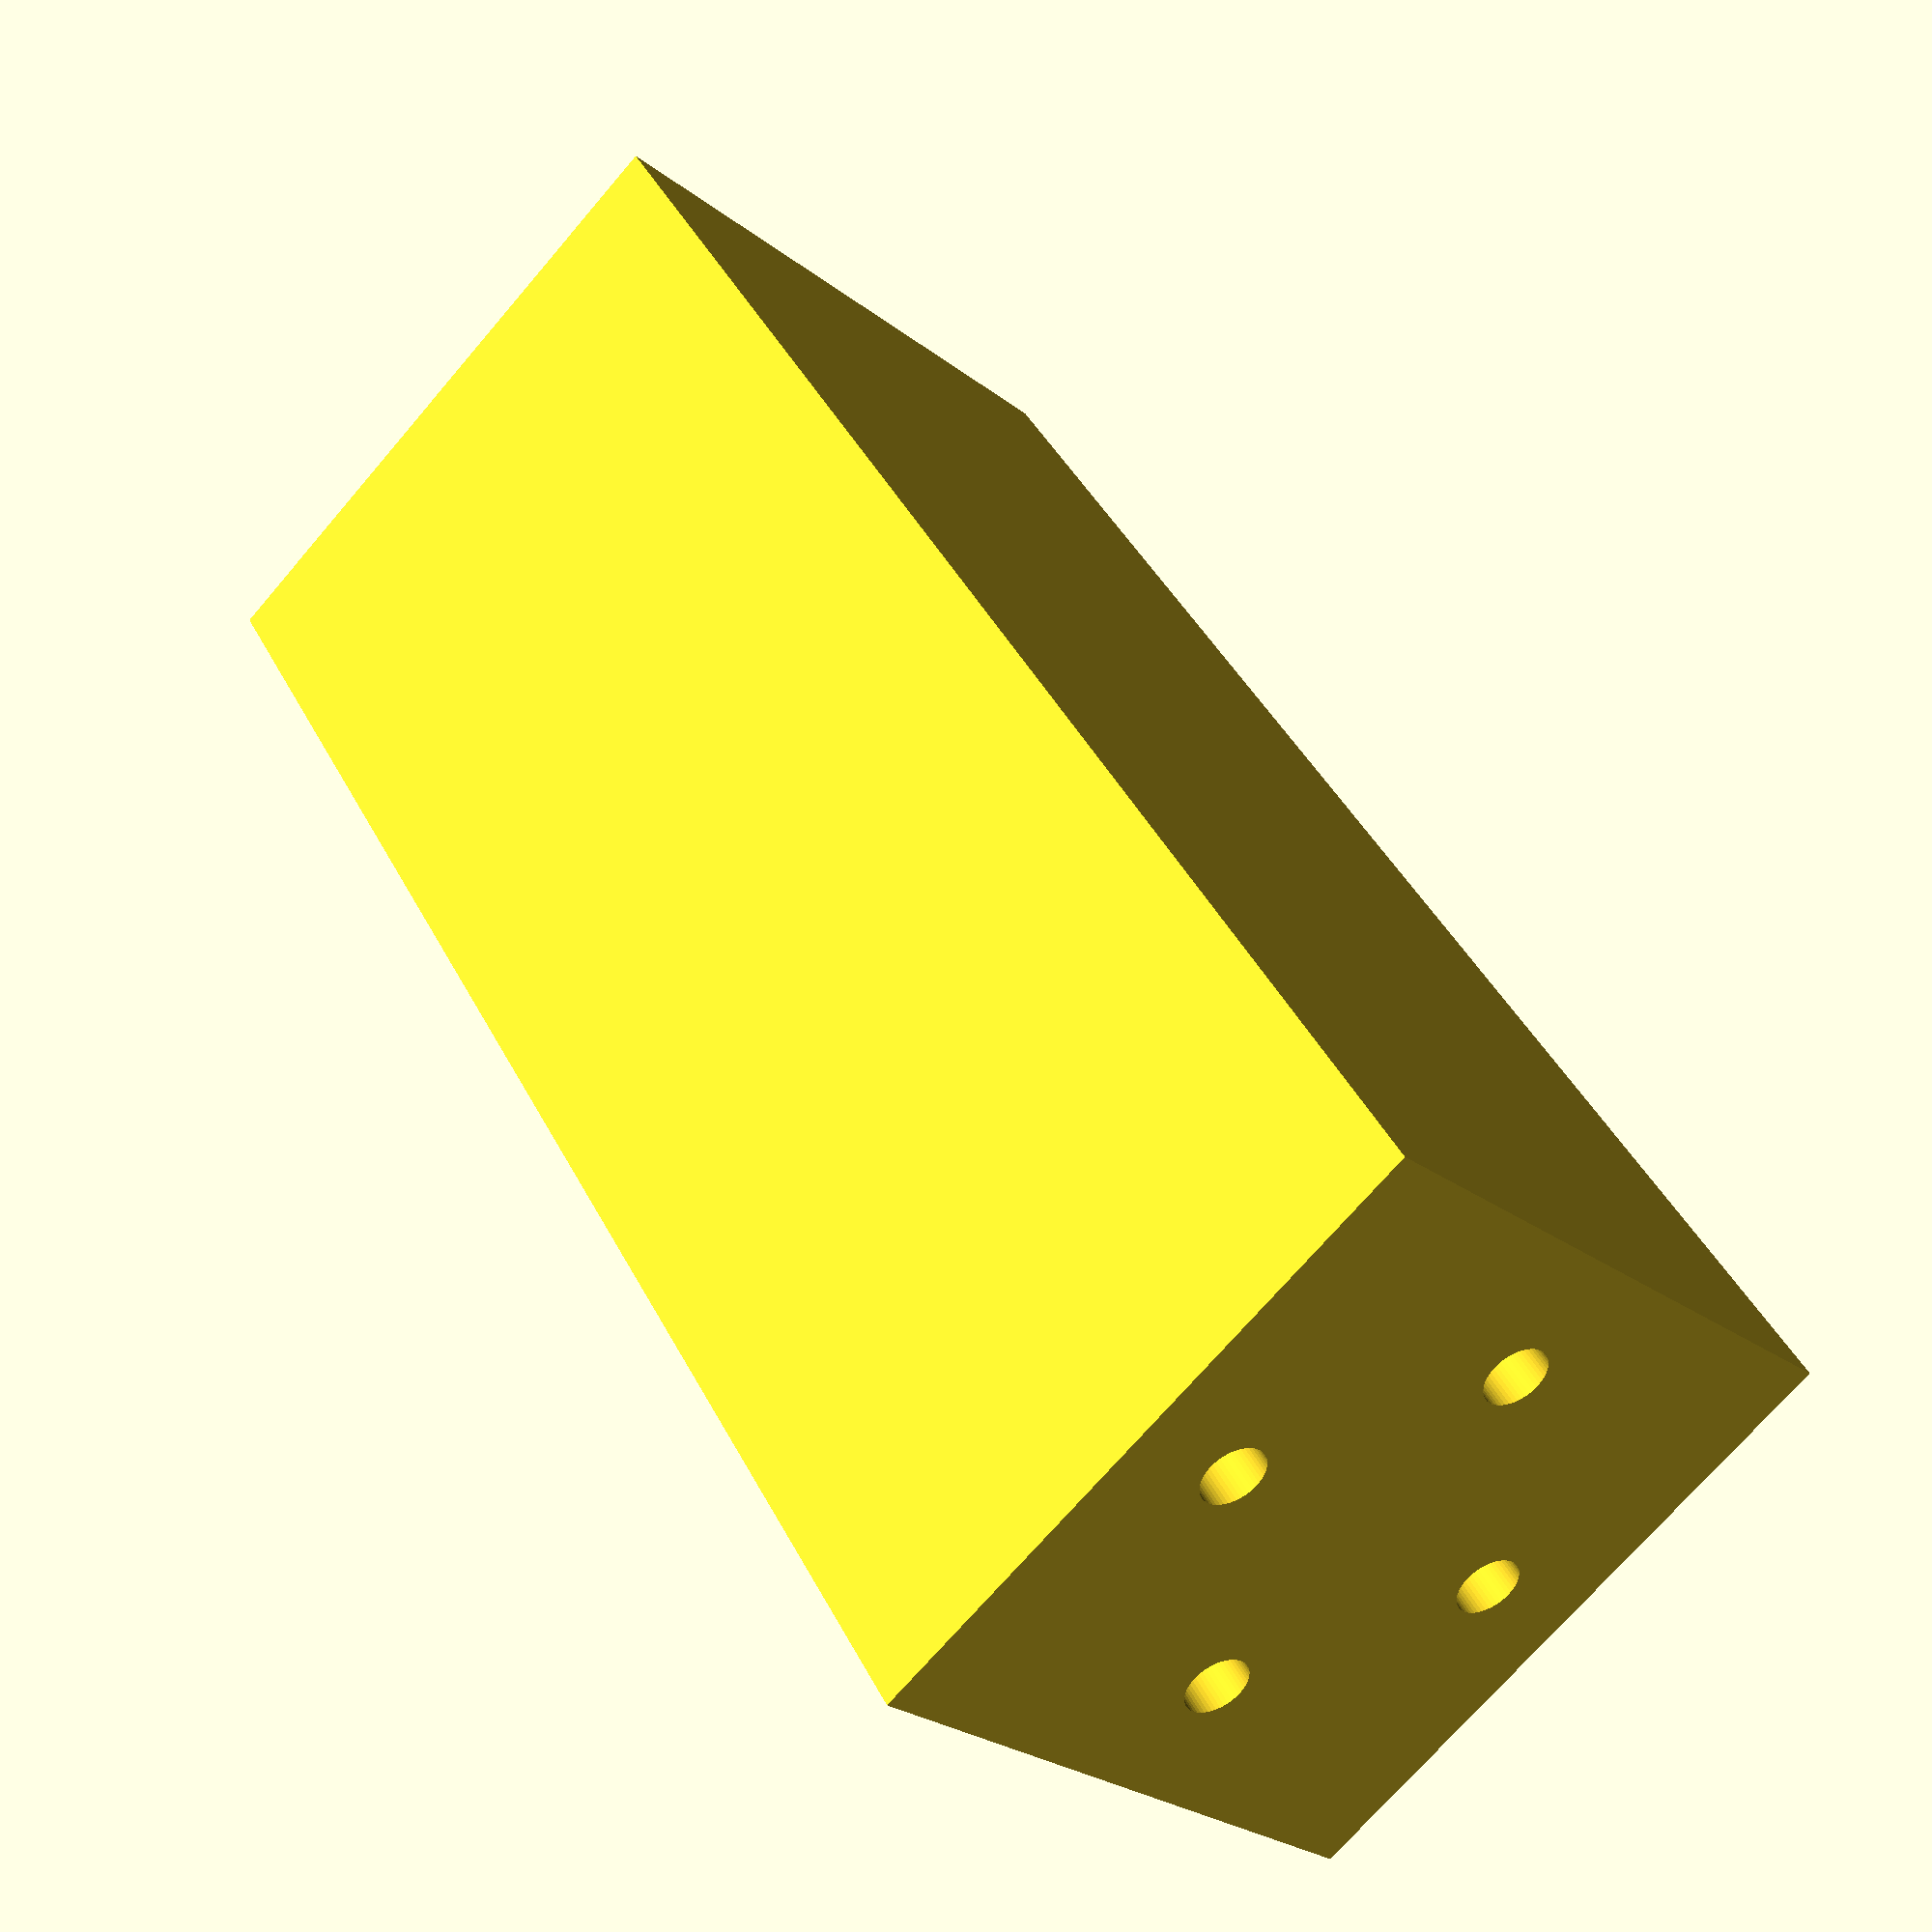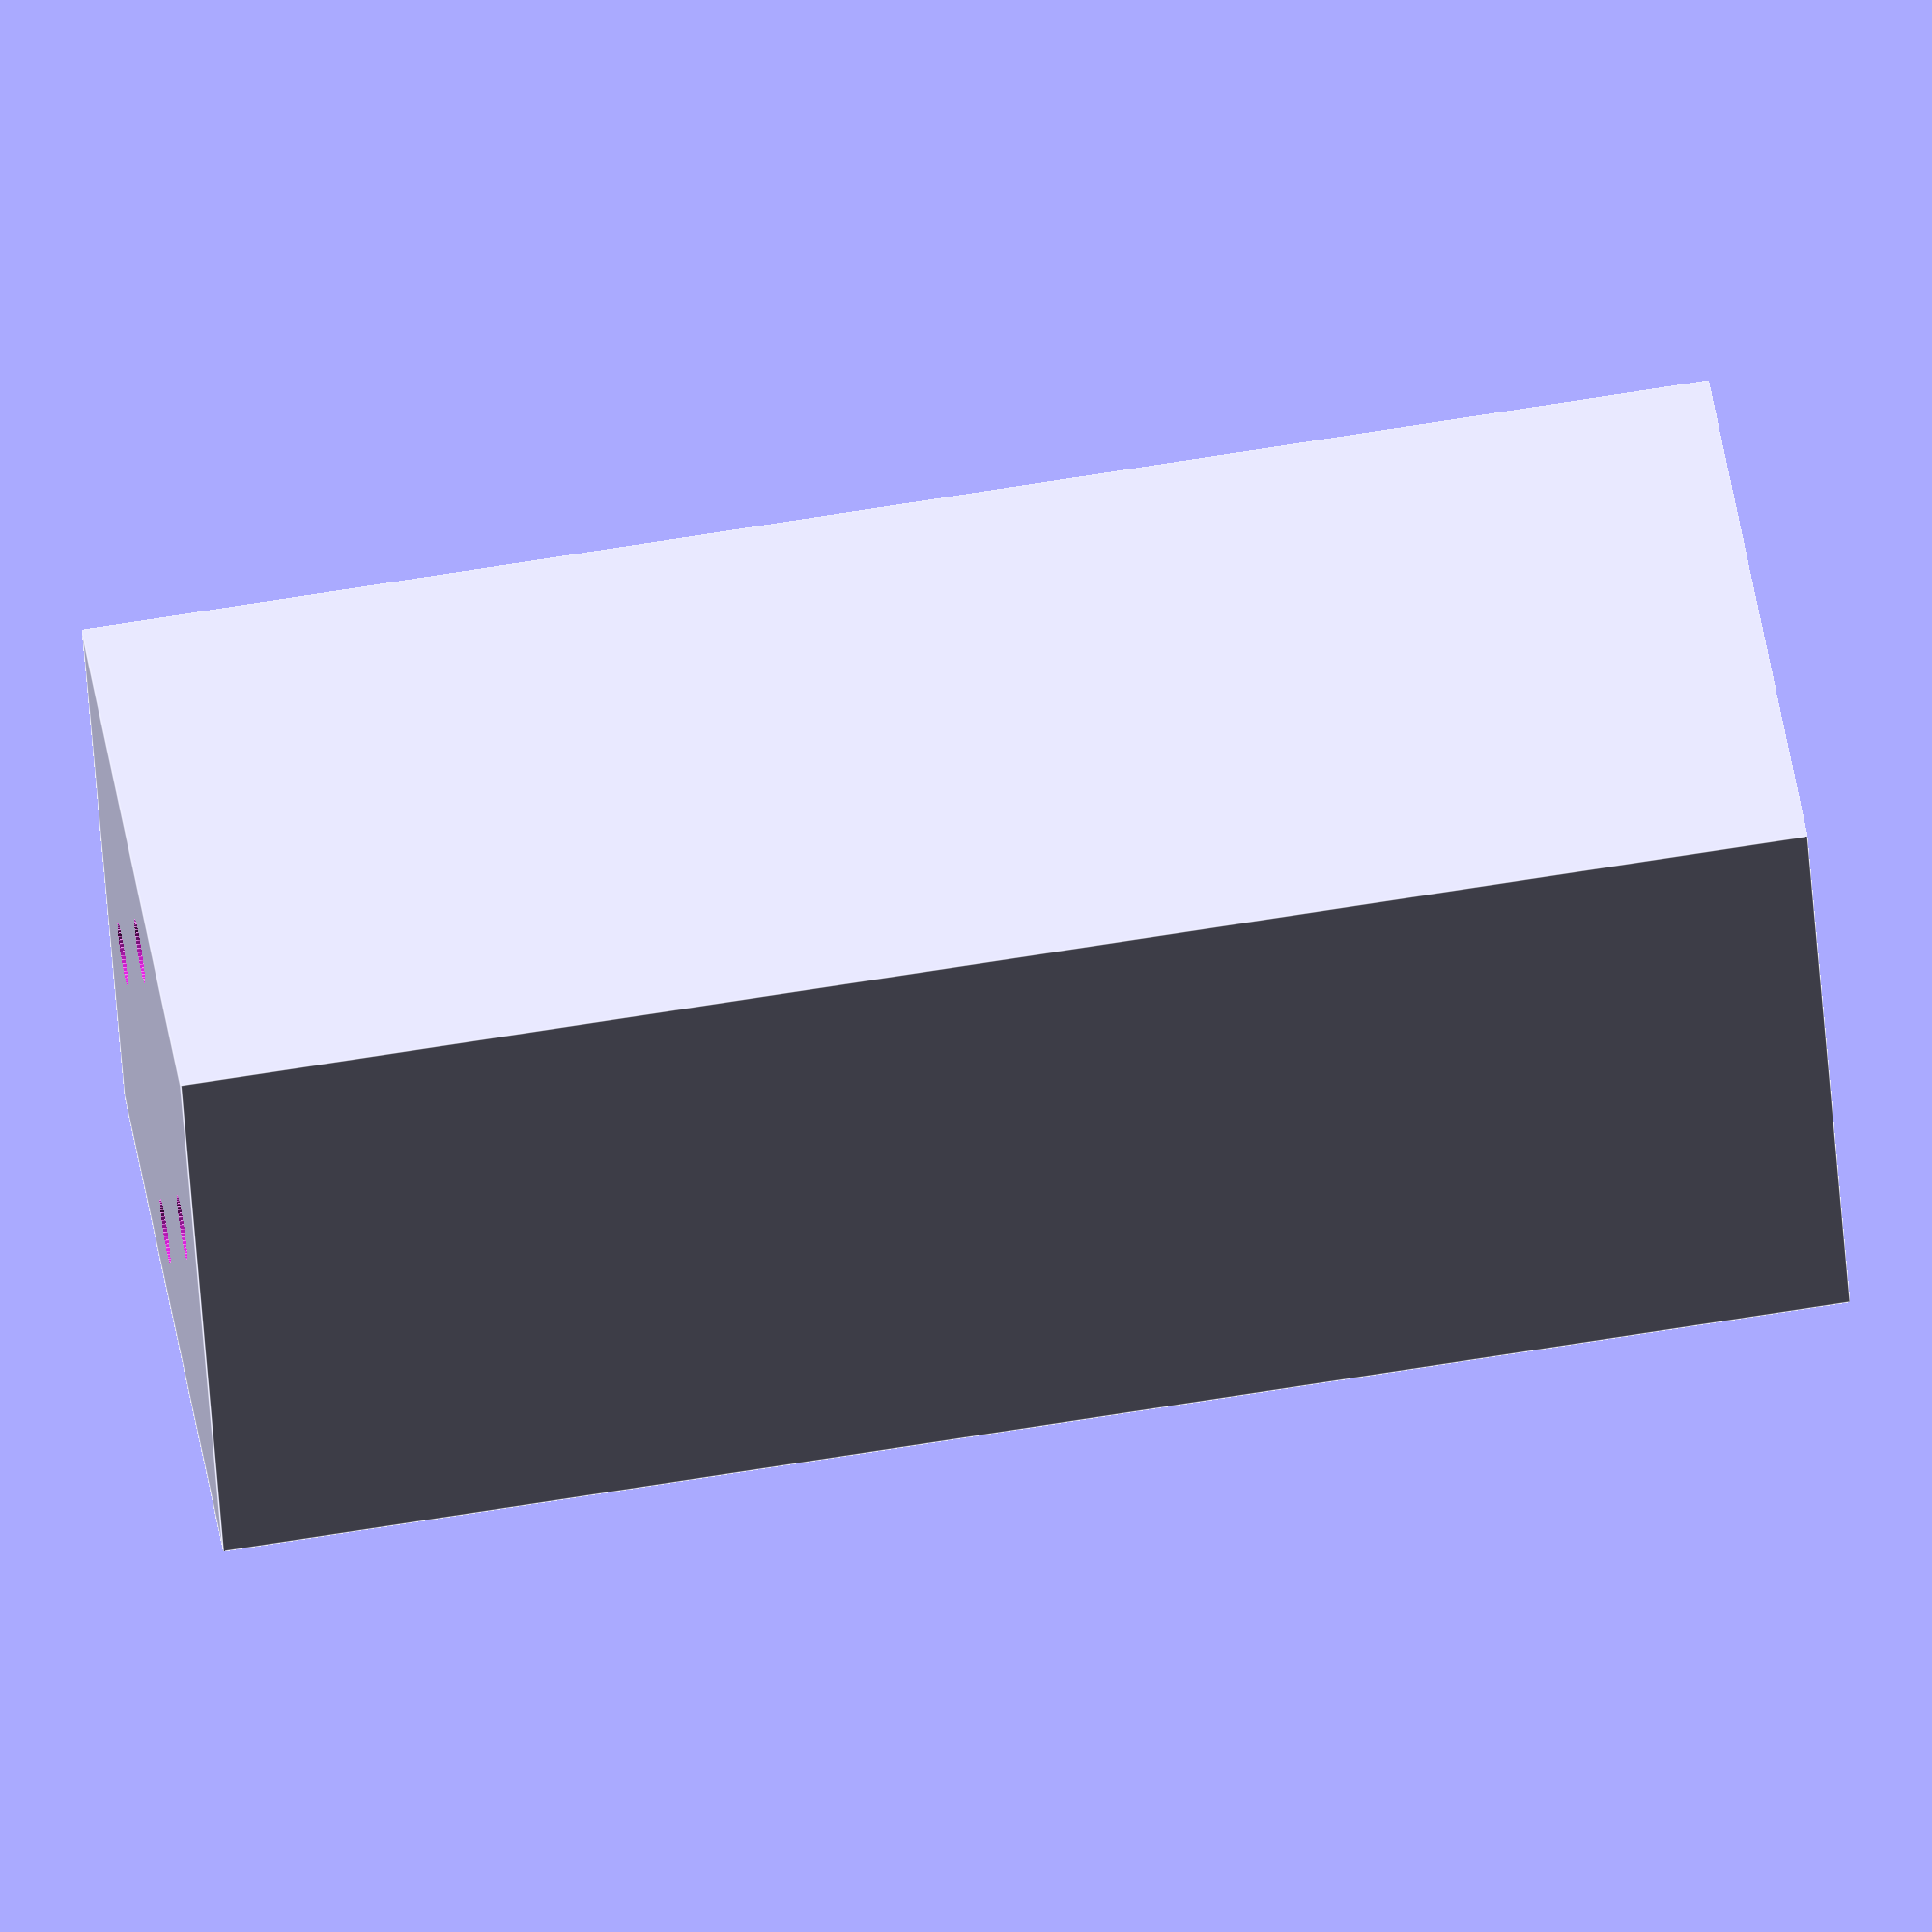
<openscad>
$fn=50;
difference(){
cube([20,20,50],center=true);
    translate([0,6,0])
cylinder(h=51,r=1,center=true);
    translate([0,-6,0])
cylinder(h=51,r=1,center=true);
    translate([-6,0,0])
cylinder(h=51,r=1,center=true);
    translate([6,0,0])
cylinder(h=51,r=1,center=true);
}

</openscad>
<views>
elev=137.5 azim=314.0 roll=25.4 proj=p view=wireframe
elev=112.1 azim=113.3 roll=279.4 proj=o view=edges
</views>
